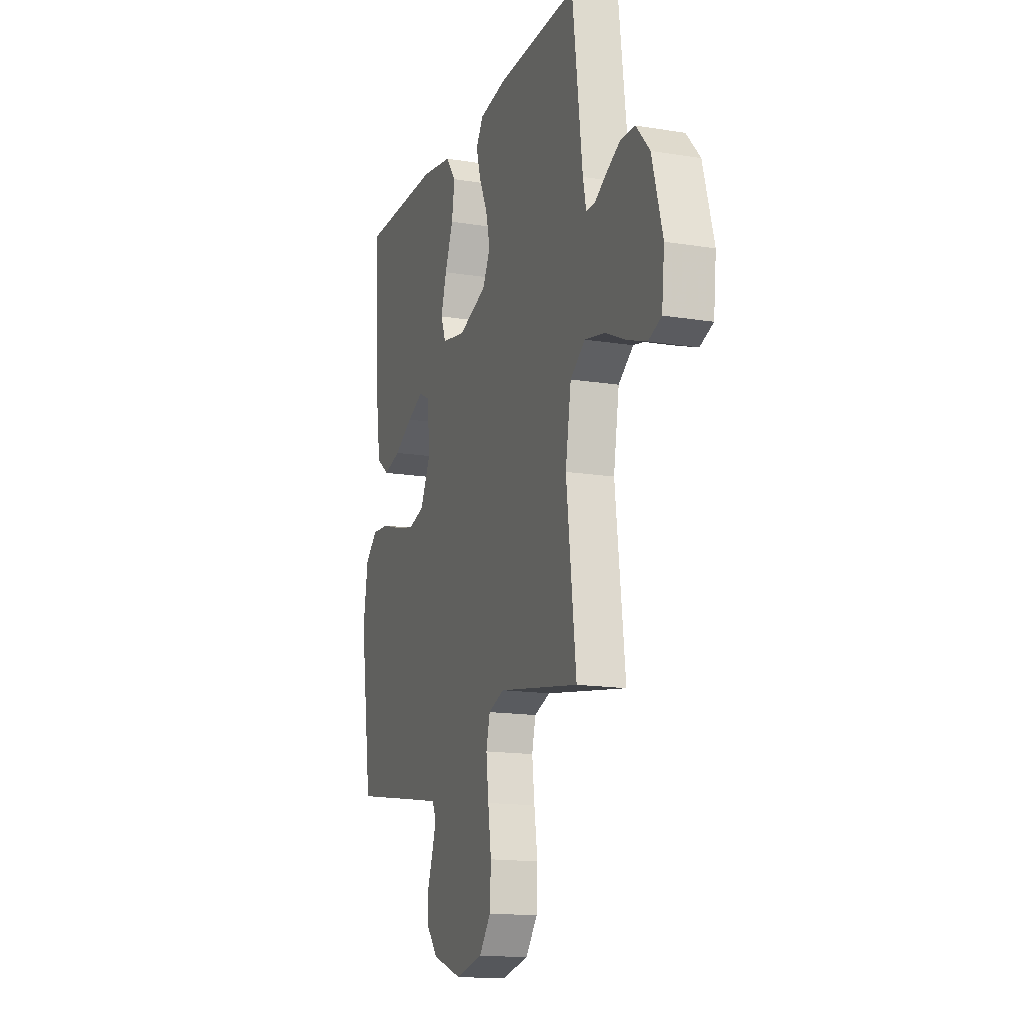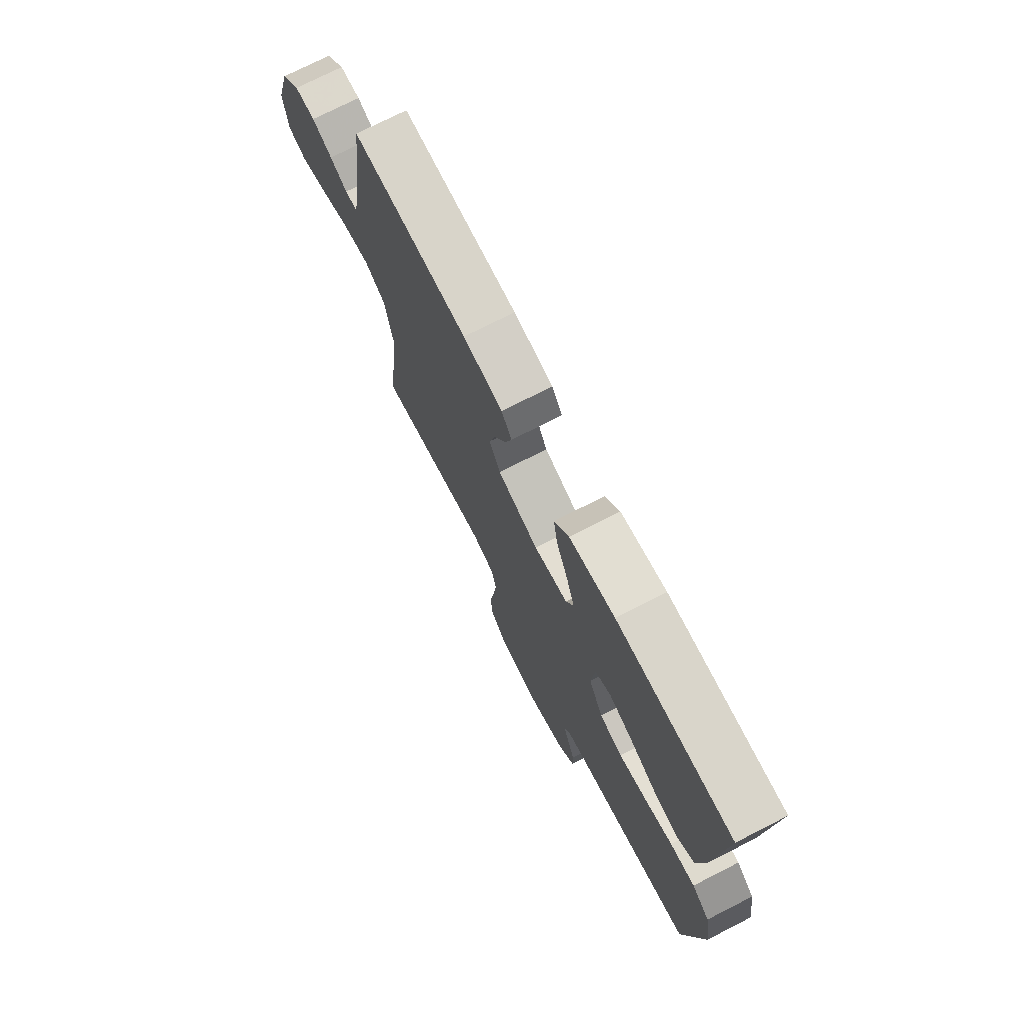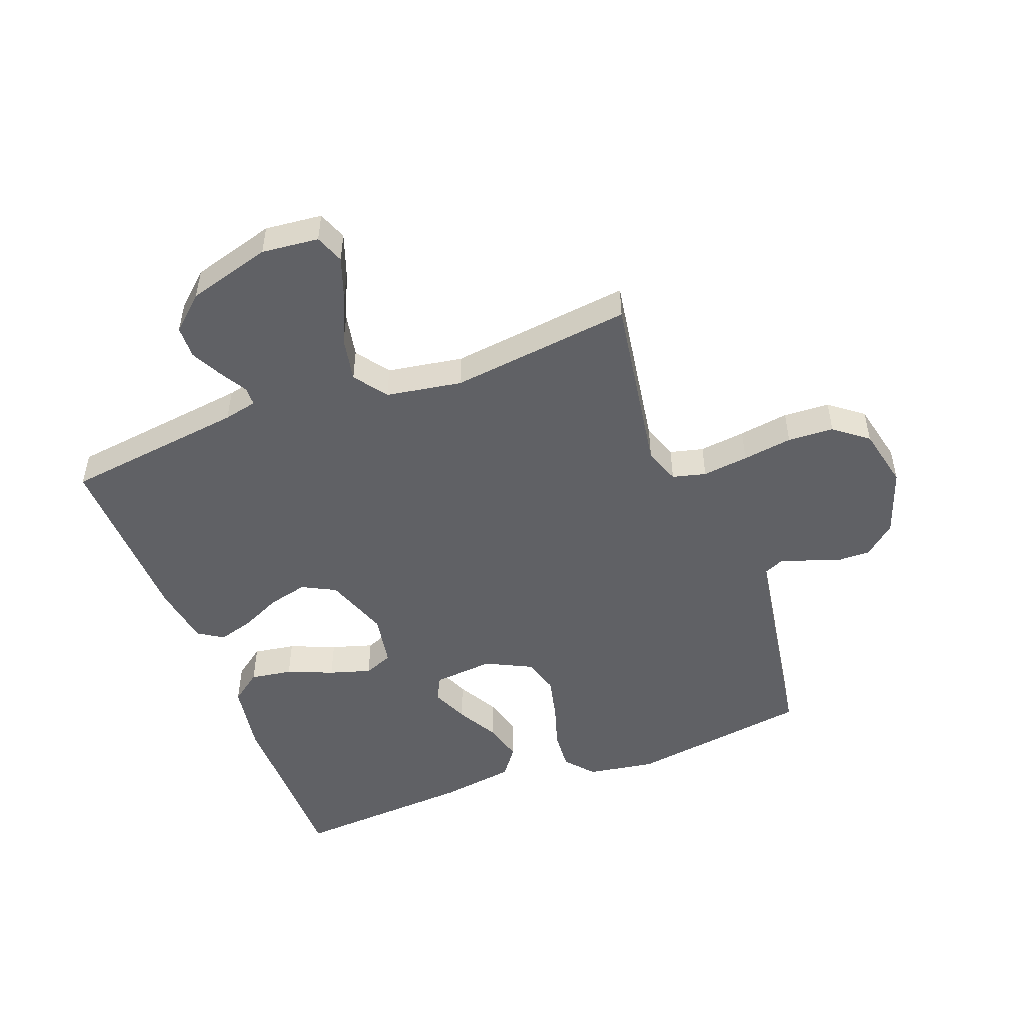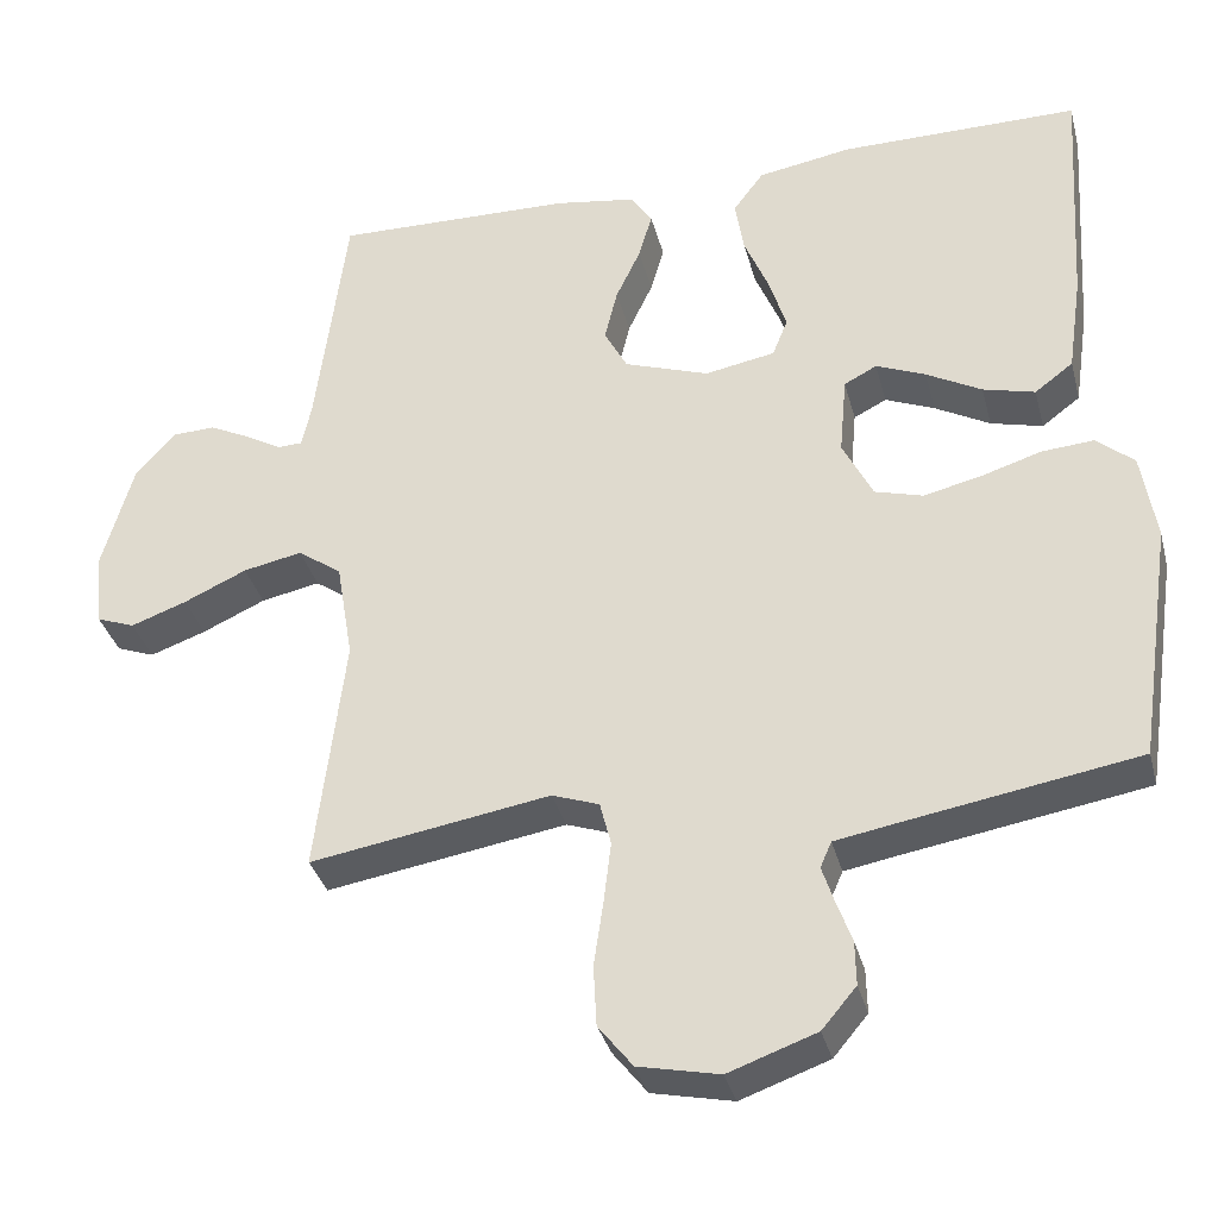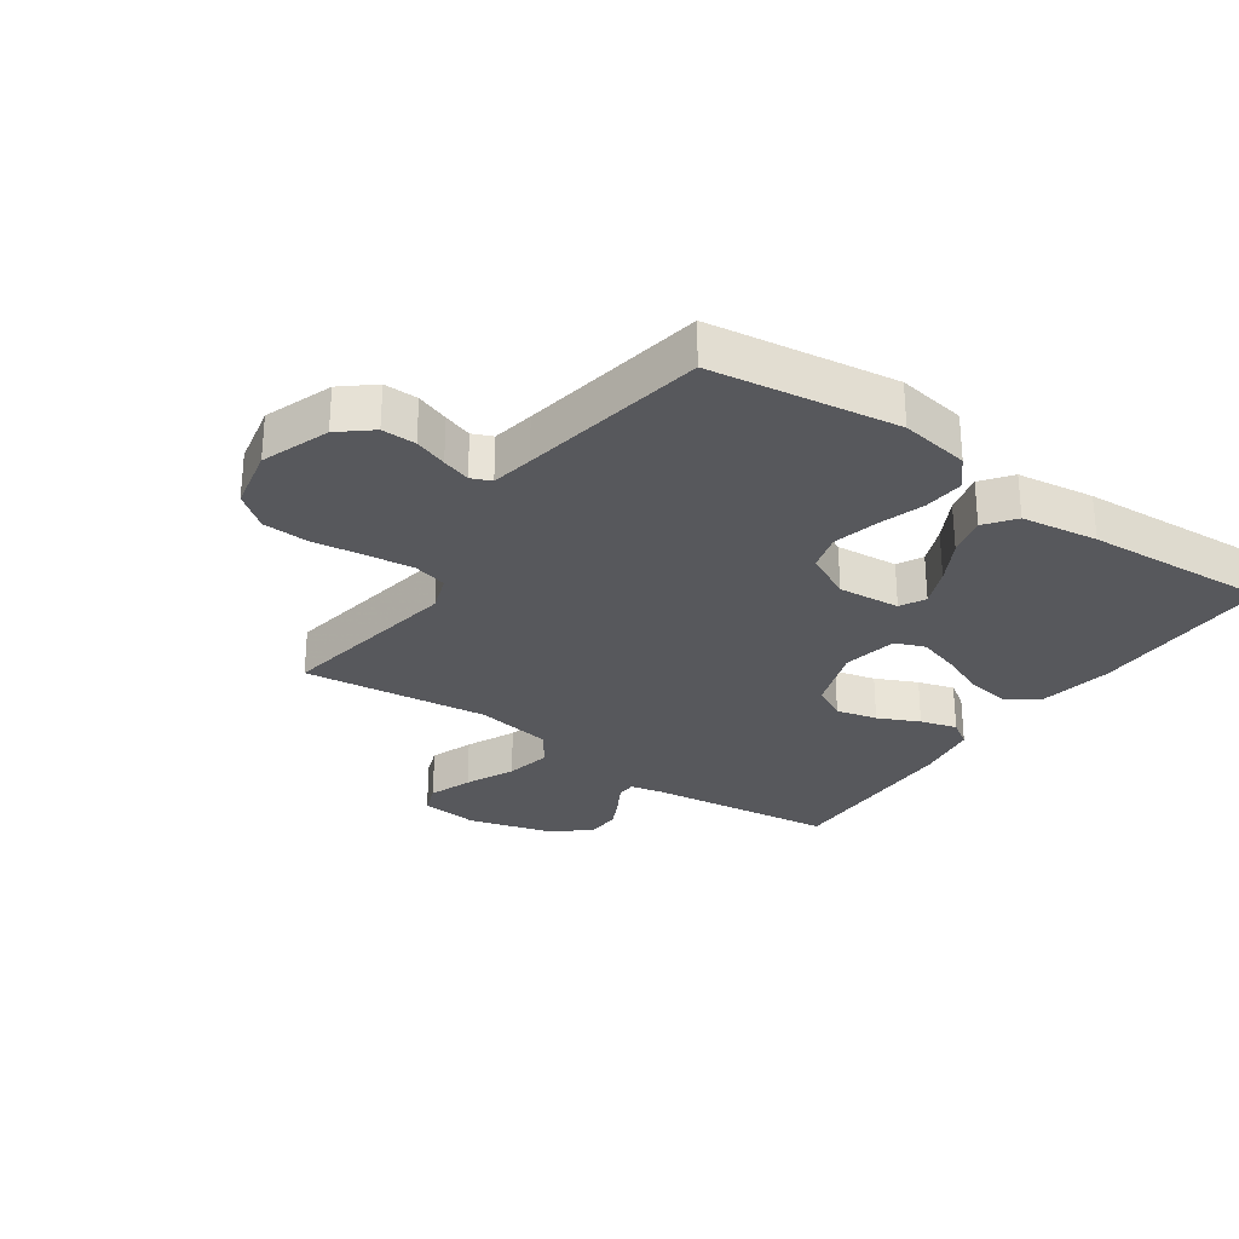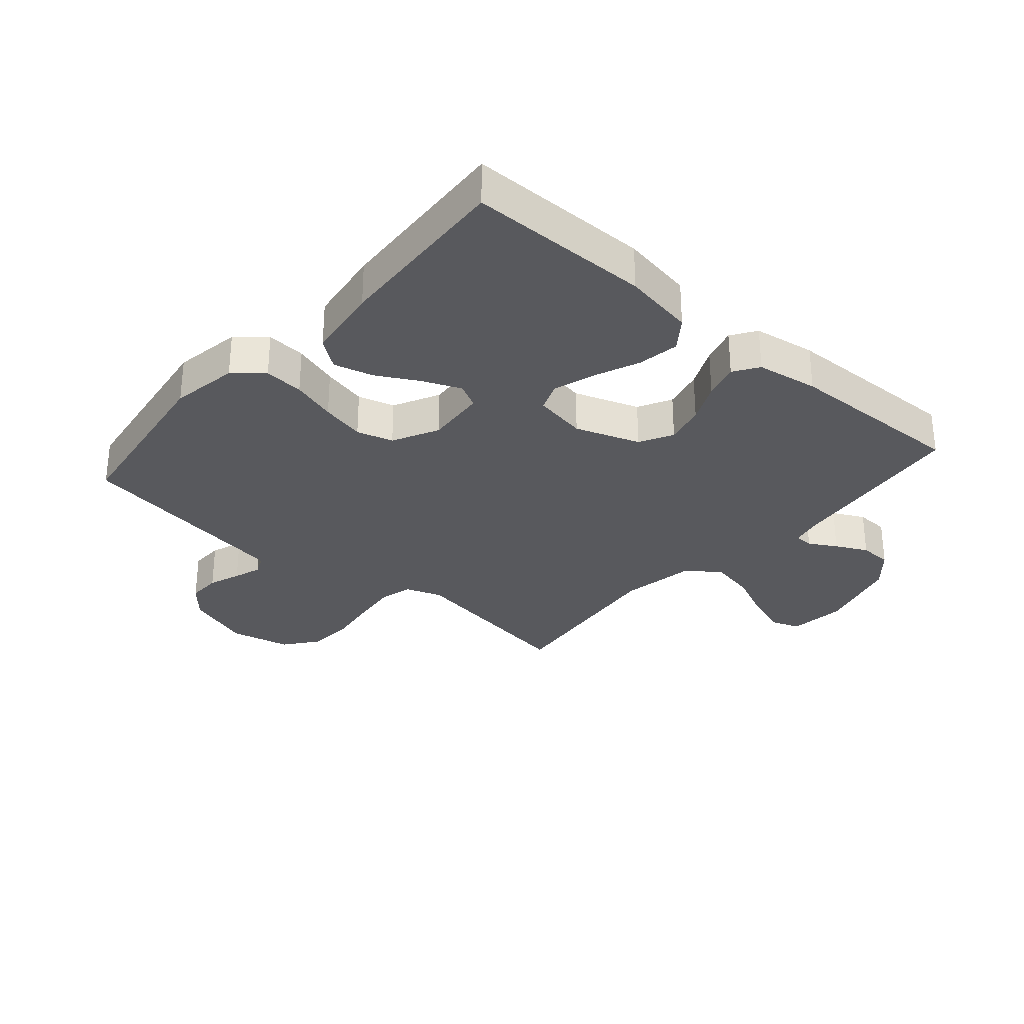
<metadata>
{"format":"obj","ext":"obj","renderer":"f3d","projection":"perspective","resolution":1024,"background":"white","views":[{"elev":-15.3,"azim":71.0,"up":"+Z"},{"elev":74.4,"azim":-117.0,"up":"+Z"},{"elev":-49.7,"azim":110.9,"up":"+Y"},{"elev":-34.8,"azim":-165.8,"up":"+Z"},{"elev":-28.6,"azim":-125.1,"up":"+Y"},{"elev":-30.2,"azim":-41.0,"up":"+Y"}]}
</metadata>
<code>
v -0.5 0.07 -0.5
v -0.544 0.07 -0.2
v -0.526 0.07 -0.088
v -0.479 0.07 -0.048
v -0.414 0.07 -0.053
v -0.34 0.07 -0.076
v -0.267 0.07 -0.093
v -0.207 0.07 -0.076
v -0.169 0.07 0
v -0.178 0.07 0.1
v -0.219 0.07 0.121
v -0.281 0.07 0.095
v -0.35 0.07 0.057
v -0.415 0.07 0.04
v -0.463 0.07 0.076
v -0.481 0.07 0.2
v -0.5 0.07 0.5
v -0.2 0.07 0.5
v -0.082 0.07 0.48
v -0.044 0.07 0.429
v -0.055 0.07 0.36
v -0.086 0.07 0.285
v -0.107 0.07 0.217
v -0.088 0.07 0.169
v 0 0.07 0.153
v 0.106 0.07 0.19
v 0.135 0.07 0.245
v 0.119 0.07 0.311
v 0.088 0.07 0.377
v 0.071 0.07 0.436
v 0.098 0.07 0.477
v 0.2 0.07 0.493
v 0.5 0.07 0.5
v 0.538 0.07 0.2
v 0.55 0.07 0.145
v 0.581 0.07 0.144
v 0.626 0.07 0.17
v 0.678 0.07 0.196
v 0.732 0.07 0.194
v 0.782 0.07 0.138
v 0.821 0.07 0
v 0.811 0.07 -0.094
v 0.763 0.07 -0.112
v 0.693 0.07 -0.087
v 0.614 0.07 -0.051
v 0.54 0.07 -0.036
v 0.485 0.07 -0.075
v 0.464 0.07 -0.2
v 0.5 0.07 -0.5
v 0.2 0.07 -0.451
v 0.141 0.07 -0.472
v 0.127 0.07 -0.527
v 0.136 0.07 -0.603
v 0.148 0.07 -0.685
v 0.144 0.07 -0.761
v 0.101 0.07 -0.816
v 0 0.07 -0.838
v -0.11 0.07 -0.799
v -0.153 0.07 -0.748
v -0.152 0.07 -0.693
v -0.133 0.07 -0.64
v -0.118 0.07 -0.594
v -0.132 0.07 -0.562
v -0.2 0.07 -0.55
v -0.5 0 -0.5
v -0.544 0 -0.2
v -0.526 0 -0.088
v -0.479 0 -0.048
v -0.414 0 -0.053
v -0.34 0 -0.076
v -0.267 0 -0.093
v -0.207 0 -0.076
v -0.169 0 0
v -0.178 0 0.1
v -0.219 0 0.121
v -0.281 0 0.095
v -0.35 0 0.057
v -0.415 0 0.04
v -0.463 0 0.076
v -0.481 0 0.2
v -0.5 0 0.5
v -0.2 0 0.5
v -0.082 0 0.48
v -0.044 0 0.429
v -0.055 0 0.36
v -0.086 0 0.285
v -0.107 0 0.217
v -0.088 0 0.169
v 0 0 0.153
v 0.106 0 0.19
v 0.135 0 0.245
v 0.119 0 0.311
v 0.088 0 0.377
v 0.071 0 0.436
v 0.098 0 0.477
v 0.2 0 0.493
v 0.5 0 0.5
v 0.538 0 0.2
v 0.55 0 0.145
v 0.581 0 0.144
v 0.626 0 0.17
v 0.678 0 0.196
v 0.732 0 0.194
v 0.782 0 0.138
v 0.821 0 0
v 0.811 0 -0.094
v 0.763 0 -0.112
v 0.693 0 -0.087
v 0.614 0 -0.051
v 0.54 0 -0.036
v 0.485 0 -0.075
v 0.464 0 -0.2
v 0.5 0 -0.5
v 0.2 0 -0.451
v 0.141 0 -0.472
v 0.127 0 -0.527
v 0.136 0 -0.603
v 0.148 0 -0.685
v 0.144 0 -0.761
v 0.101 0 -0.816
v 0 0 -0.838
v -0.11 0 -0.799
v -0.153 0 -0.748
v -0.152 0 -0.693
v -0.133 0 -0.64
v -0.118 0 -0.594
v -0.132 0 -0.562
v -0.2 0 -0.55
f 59 60 61
f 58 59 61
f 57 58 61
f 56 57 61
f 55 56 61
f 54 55 61
f 53 54 61
f 52 53 61 62
f 51 52 62 63
f 48 49 50
f 51 63 64
f 50 51 64
f 48 50 64
f 47 48 64
f 43 44 45
f 42 43 45
f 41 42 45
f 40 41 45
f 39 40 45
f 38 39 45
f 37 38 45
f 36 37 45
f 35 36 45 46
f 47 64 1
f 46 47 1
f 35 46 1
f 34 35 1
f 32 33 34
f 31 32 34
f 30 31 34
f 29 30 34
f 28 29 34
f 20 21 22
f 19 20 22
f 18 19 22
f 17 18 22
f 16 17 22
f 15 16 22
f 14 15 22
f 13 14 22
f 12 13 22
f 11 12 22 23
f 10 11 23 24
f 4 5 6
f 3 4 6
f 2 3 6
f 1 2 6
f 1 6 7
f 27 28 34
f 26 27 34
f 25 26 34 1
f 9 10 24 25
f 8 9 25
f 8 25 1
f 1 7 8
f 125 124 123
f 125 123 122
f 125 122 121
f 125 121 120
f 125 120 119
f 125 119 118
f 125 118 117
f 126 125 117 116
f 127 126 116 115
f 114 113 112
f 128 127 115
f 128 115 114
f 128 114 112
f 128 112 111
f 109 108 107
f 109 107 106
f 109 106 105
f 109 105 104
f 109 104 103
f 109 103 102
f 109 102 101
f 109 101 100
f 110 109 100 99
f 65 128 111
f 65 111 110
f 65 110 99
f 65 99 98
f 98 97 96
f 98 96 95
f 98 95 94
f 98 94 93
f 98 93 92
f 86 85 84
f 86 84 83
f 86 83 82
f 86 82 81
f 86 81 80
f 86 80 79
f 86 79 78
f 86 78 77
f 86 77 76
f 87 86 76 75
f 88 87 75 74
f 70 69 68
f 70 68 67
f 70 67 66
f 70 66 65
f 71 70 65
f 98 92 91
f 98 91 90
f 65 98 90 89
f 89 88 74 73
f 89 73 72
f 65 89 72
f 72 71 65
f 1 65 66 2
f 2 66 67 3
f 3 67 68 4
f 4 68 69 5
f 5 69 70 6
f 6 70 71 7
f 7 71 72 8
f 8 72 73 9
f 9 73 74 10
f 10 74 75 11
f 11 75 76 12
f 12 76 77 13
f 13 77 78 14
f 14 78 79 15
f 15 79 80 16
f 16 80 81 17
f 17 81 82 18
f 18 82 83 19
f 19 83 84 20
f 20 84 85 21
f 21 85 86 22
f 22 86 87 23
f 23 87 88 24
f 24 88 89 25
f 25 89 90 26
f 26 90 91 27
f 27 91 92 28
f 28 92 93 29
f 29 93 94 30
f 30 94 95 31
f 31 95 96 32
f 32 96 97 33
f 33 97 98 34
f 34 98 99 35
f 35 99 100 36
f 36 100 101 37
f 37 101 102 38
f 38 102 103 39
f 39 103 104 40
f 40 104 105 41
f 41 105 106 42
f 42 106 107 43
f 43 107 108 44
f 44 108 109 45
f 45 109 110 46
f 46 110 111 47
f 47 111 112 48
f 48 112 113 49
f 49 113 114 50
f 50 114 115 51
f 51 115 116 52
f 52 116 117 53
f 53 117 118 54
f 54 118 119 55
f 55 119 120 56
f 56 120 121 57
f 57 121 122 58
f 58 122 123 59
f 59 123 124 60
f 60 124 125 61
f 61 125 126 62
f 62 126 127 63
f 63 127 128 64
f 64 128 65 1

</code>
